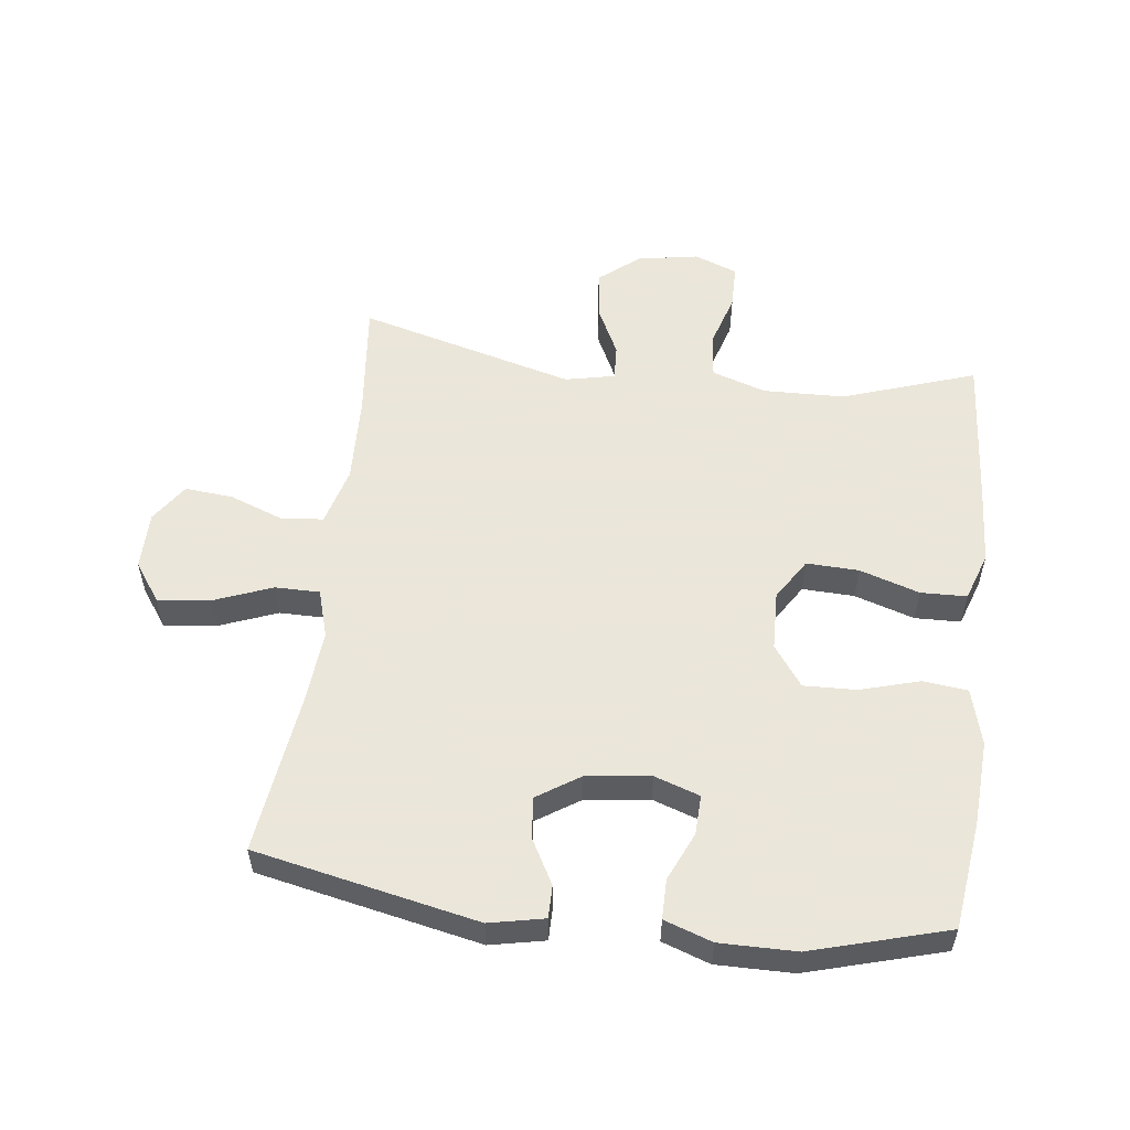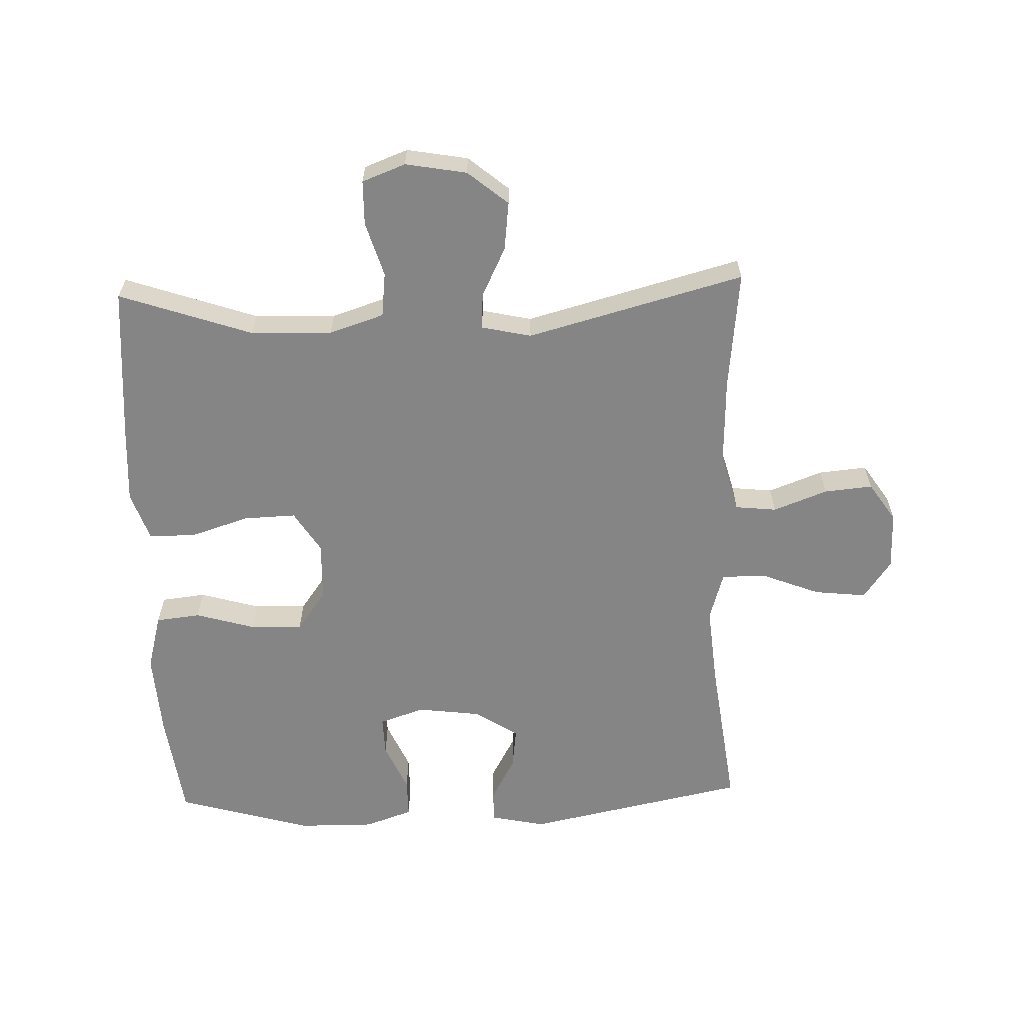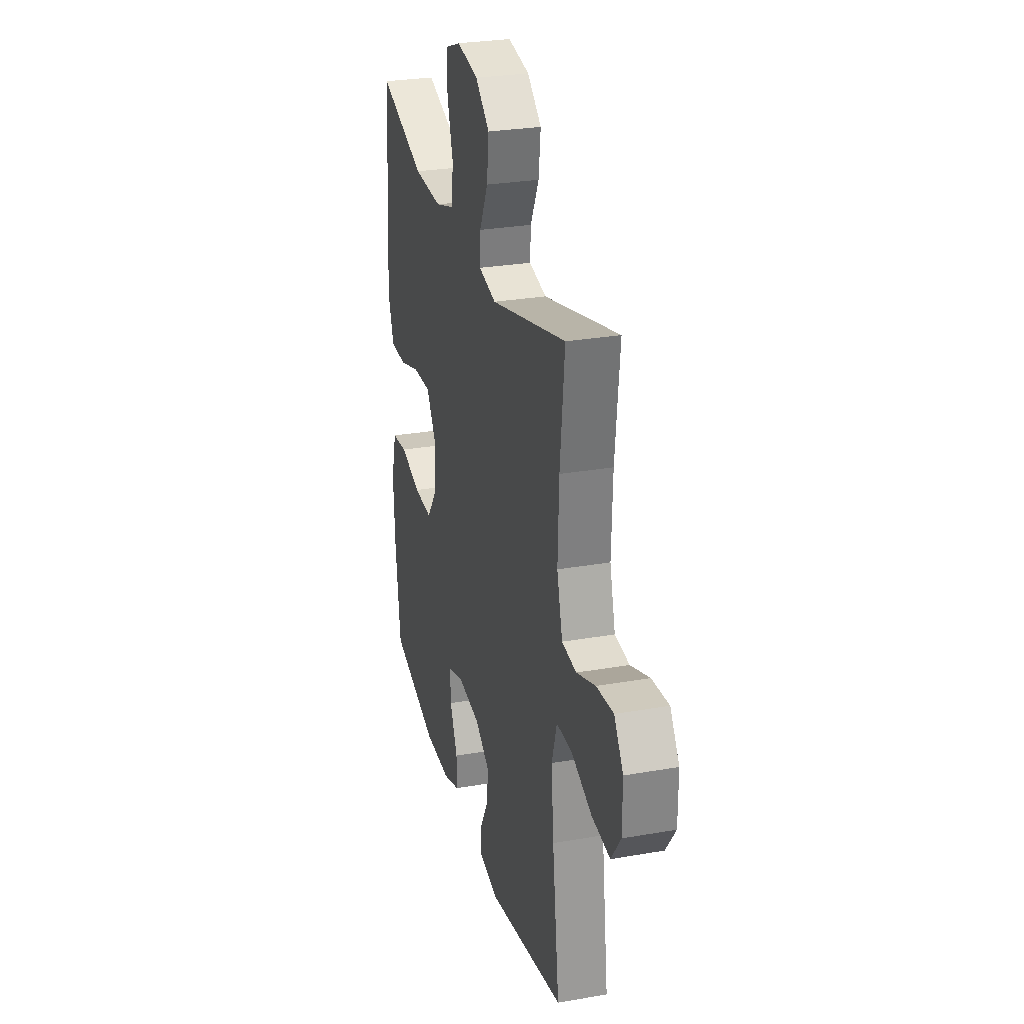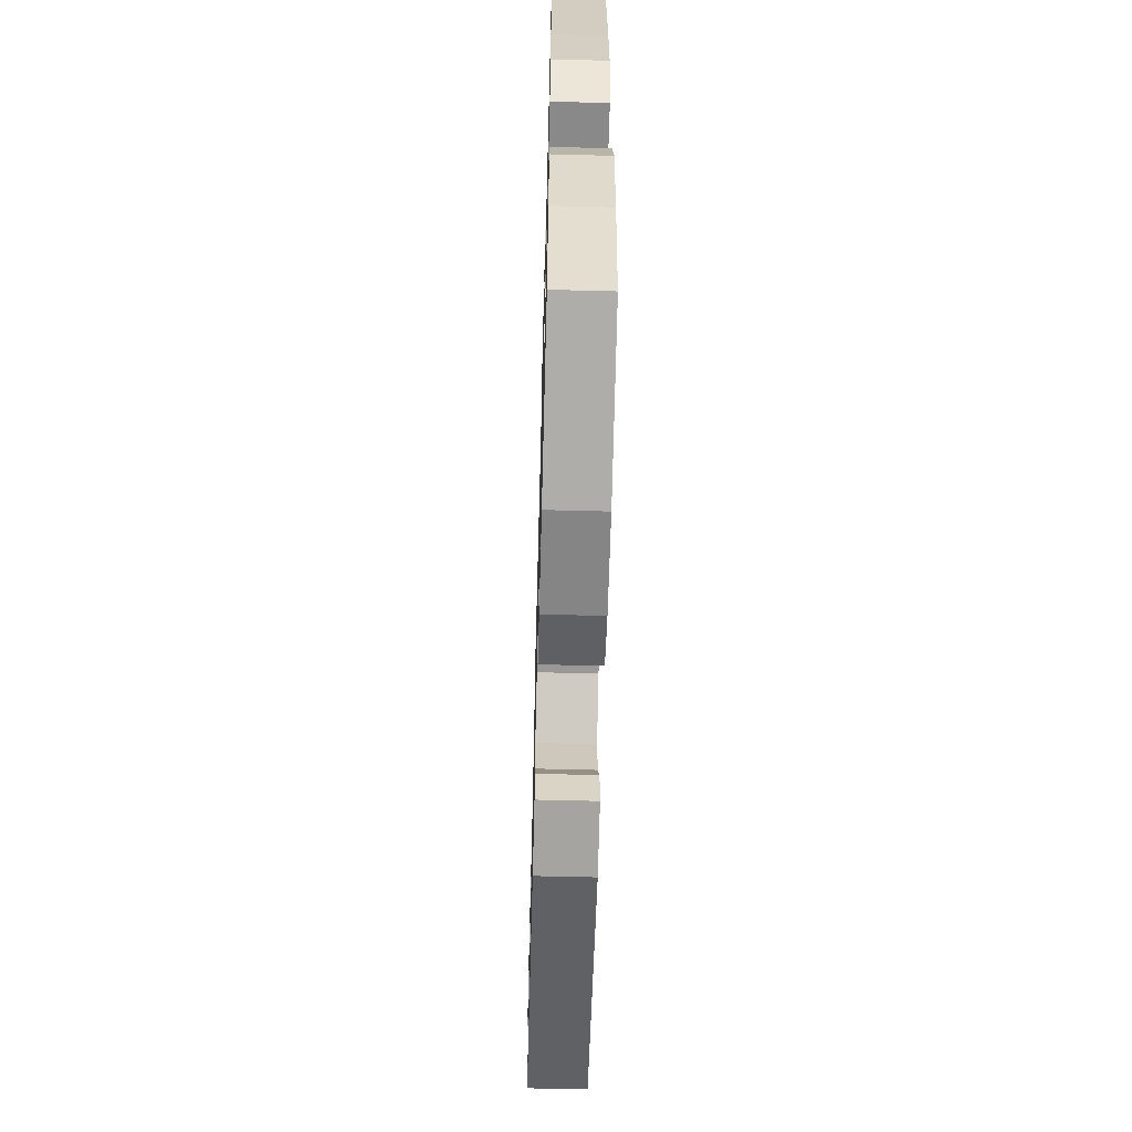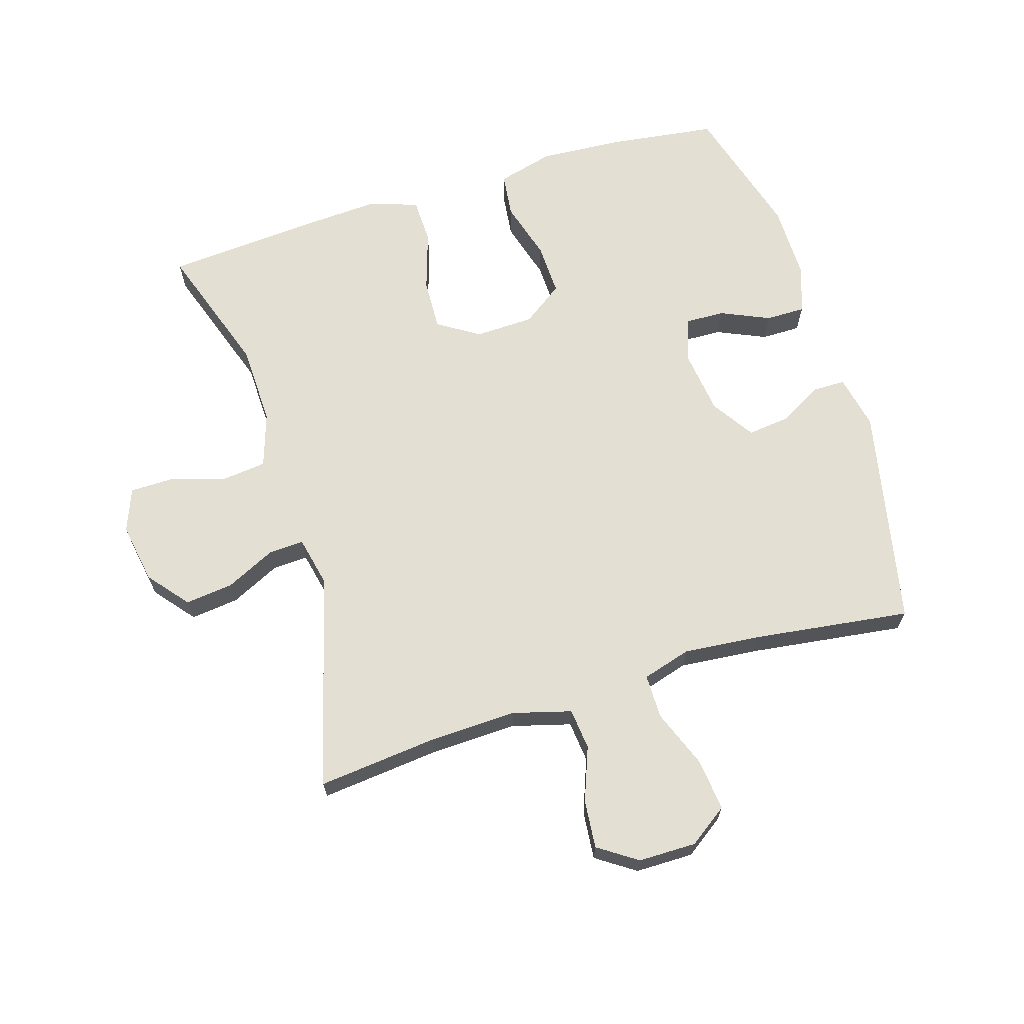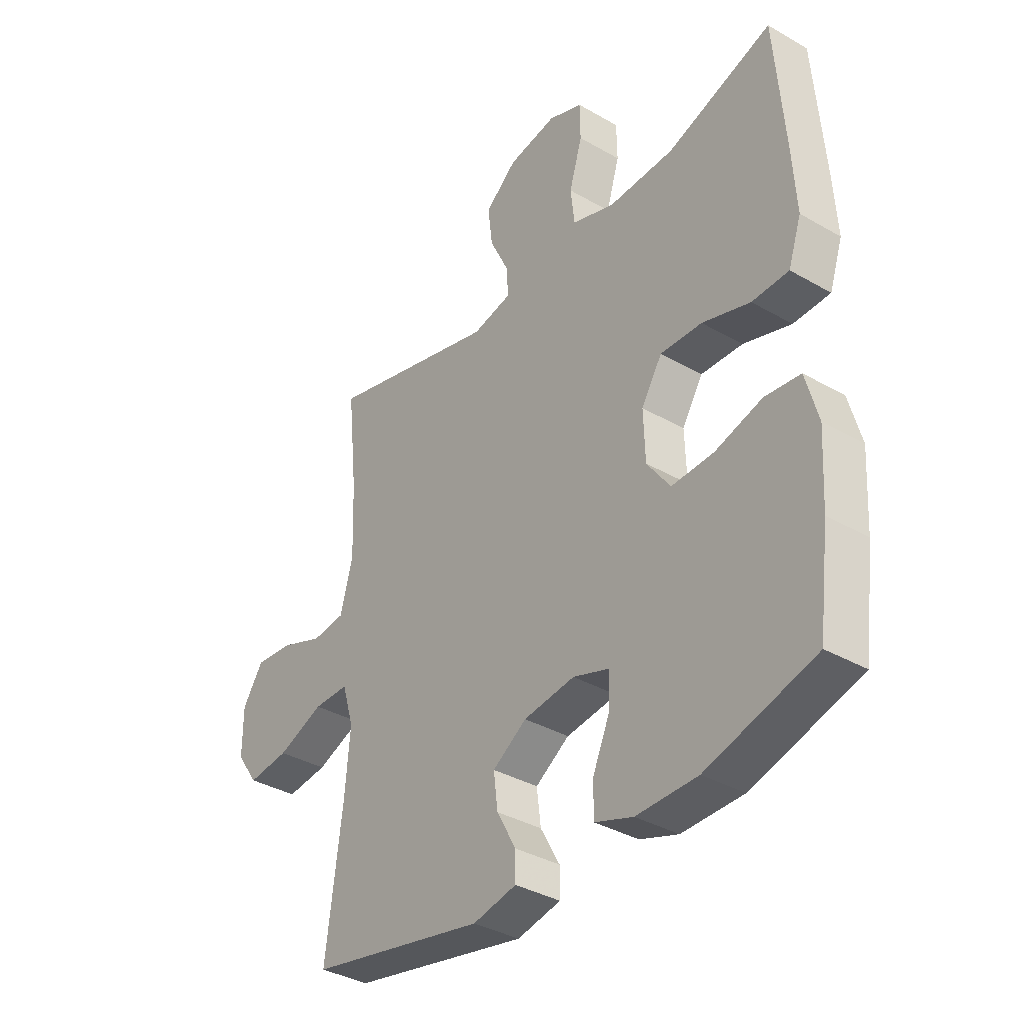
<metadata>
{"format":"obj","ext":"obj","renderer":"f3d","projection":"perspective","resolution":1024,"background":"white","views":[{"elev":55.0,"azim":-172.9,"up":"+Y"},{"elev":-61.7,"azim":1.9,"up":"+Y"},{"elev":28.2,"azim":75.2,"up":"+Z"},{"elev":-61.4,"azim":-91.5,"up":"+Z"},{"elev":66.5,"azim":73.0,"up":"+Y"},{"elev":-36.3,"azim":-127.0,"up":"+Z"}]}
</metadata>
<code>
v -0.5 0.07 -0.5
v -0.522 0.07 -0.33
v -0.53 0.07 -0.198
v -0.506 0.07 -0.109
v -0.436 0.07 -0.101
v -0.343 0.07 -0.128
v -0.26 0.07 -0.131
v -0.214 0.07 -0.067
v -0.211 0.07 0.026
v -0.252 0.07 0.091
v -0.334 0.07 0.088
v -0.428 0.07 0.058
v -0.5 0.07 0.06
v -0.526 0.07 0.136
v -0.519 0.07 0.253
v -0.5 0.07 0.5
v -0.292 0.07 0.429
v -0.164 0.07 0.425
v -0.078 0.07 0.453
v -0.07 0.07 0.523
v -0.096 0.07 0.609
v -0.095 0.07 0.679
v -0.027 0.07 0.705
v 0.069 0.07 0.688
v 0.132 0.07 0.636
v 0.123 0.07 0.56
v 0.085 0.07 0.482
v 0.082 0.07 0.426
v 0.16 0.07 0.409
v 0.5 0.07 0.5
v 0.48 0.07 0.312
v 0.475 0.07 0.174
v 0.5 0.07 0.082
v 0.565 0.07 0.075
v 0.65 0.07 0.107
v 0.726 0.07 0.114
v 0.767 0.07 0.053
v 0.767 0.07 -0.038
v 0.724 0.07 -0.099
v 0.642 0.07 -0.09
v 0.55 0.07 -0.054
v 0.48 0.07 -0.054
v 0.457 0.07 -0.131
v 0.468 0.07 -0.253
v 0.5 0.07 -0.5
v 0.151 0.07 -0.572
v 0.065 0.07 -0.554
v 0.065 0.07 -0.503
v 0.103 0.07 -0.434
v 0.111 0.07 -0.368
v 0.044 0.07 -0.324
v -0.057 0.07 -0.311
v -0.128 0.07 -0.335
v -0.126 0.07 -0.397
v -0.092 0.07 -0.474
v -0.092 0.07 -0.536
v -0.167 0.07 -0.562
v -0.287 0.07 -0.561
v -0.5 0 -0.5
v -0.522 0 -0.33
v -0.53 0 -0.198
v -0.506 0 -0.109
v -0.436 0 -0.101
v -0.343 0 -0.128
v -0.26 0 -0.131
v -0.214 0 -0.067
v -0.211 0 0.026
v -0.252 0 0.091
v -0.334 0 0.088
v -0.428 0 0.058
v -0.5 0 0.06
v -0.526 0 0.136
v -0.519 0 0.253
v -0.5 0 0.5
v -0.292 0 0.429
v -0.164 0 0.425
v -0.078 0 0.453
v -0.07 0 0.523
v -0.096 0 0.609
v -0.095 0 0.679
v -0.027 0 0.705
v 0.069 0 0.688
v 0.132 0 0.636
v 0.123 0 0.56
v 0.085 0 0.482
v 0.082 0 0.426
v 0.16 0 0.409
v 0.5 0 0.5
v 0.48 0 0.312
v 0.475 0 0.174
v 0.5 0 0.082
v 0.565 0 0.075
v 0.65 0 0.107
v 0.726 0 0.114
v 0.767 0 0.053
v 0.767 0 -0.038
v 0.724 0 -0.099
v 0.642 0 -0.09
v 0.55 0 -0.054
v 0.48 0 -0.054
v 0.457 0 -0.131
v 0.468 0 -0.253
v 0.5 0 -0.5
v 0.151 0 -0.572
v 0.065 0 -0.554
v 0.065 0 -0.503
v 0.103 0 -0.434
v 0.111 0 -0.368
v 0.044 0 -0.324
v -0.057 0 -0.311
v -0.128 0 -0.335
v -0.126 0 -0.397
v -0.092 0 -0.474
v -0.092 0 -0.536
v -0.167 0 -0.562
v -0.287 0 -0.561
f 4 5 6
f 3 4 6
f 2 3 6
f 1 2 6
f 58 1 6
f 57 58 6
f 56 57 6
f 55 56 6
f 54 55 6
f 53 54 6 7
f 52 53 7 8
f 51 52 8 9
f 50 51 9 10
f 47 48 49
f 46 47 49
f 45 46 49
f 44 45 49
f 43 44 49 50
f 42 43 50 10
f 39 40 41
f 38 39 41
f 37 38 41
f 36 37 41
f 35 36 41
f 34 35 41
f 41 42 10
f 34 41 10
f 33 34 10
f 29 30 31
f 28 29 31 32
f 25 26 27
f 24 25 27
f 23 24 27
f 22 23 27
f 21 22 27
f 20 21 27
f 19 20 27 28
f 32 33 10
f 28 32 10
f 19 28 10
f 18 19 10
f 15 16 17
f 14 15 17
f 13 14 17
f 12 13 17
f 11 12 17
f 10 11 17 18
f 64 63 62
f 64 62 61
f 64 61 60
f 64 60 59
f 64 59 116
f 64 116 115
f 64 115 114
f 64 114 113
f 64 113 112
f 65 64 112 111
f 66 65 111 110
f 67 66 110 109
f 68 67 109 108
f 107 106 105
f 107 105 104
f 107 104 103
f 107 103 102
f 108 107 102 101
f 68 108 101 100
f 99 98 97
f 99 97 96
f 99 96 95
f 99 95 94
f 99 94 93
f 99 93 92
f 68 100 99
f 68 99 92
f 68 92 91
f 89 88 87
f 90 89 87 86
f 85 84 83
f 85 83 82
f 85 82 81
f 85 81 80
f 85 80 79
f 85 79 78
f 86 85 78 77
f 68 91 90
f 68 90 86
f 68 86 77
f 68 77 76
f 75 74 73
f 75 73 72
f 75 72 71
f 75 71 70
f 75 70 69
f 76 75 69 68
f 1 59 60 2
f 2 60 61 3
f 3 61 62 4
f 4 62 63 5
f 5 63 64 6
f 6 64 65 7
f 7 65 66 8
f 8 66 67 9
f 9 67 68 10
f 10 68 69 11
f 11 69 70 12
f 12 70 71 13
f 13 71 72 14
f 14 72 73 15
f 15 73 74 16
f 16 74 75 17
f 17 75 76 18
f 18 76 77 19
f 19 77 78 20
f 20 78 79 21
f 21 79 80 22
f 22 80 81 23
f 23 81 82 24
f 24 82 83 25
f 25 83 84 26
f 26 84 85 27
f 27 85 86 28
f 28 86 87 29
f 29 87 88 30
f 30 88 89 31
f 31 89 90 32
f 32 90 91 33
f 33 91 92 34
f 34 92 93 35
f 35 93 94 36
f 36 94 95 37
f 37 95 96 38
f 38 96 97 39
f 39 97 98 40
f 40 98 99 41
f 41 99 100 42
f 42 100 101 43
f 43 101 102 44
f 44 102 103 45
f 45 103 104 46
f 46 104 105 47
f 47 105 106 48
f 48 106 107 49
f 49 107 108 50
f 50 108 109 51
f 51 109 110 52
f 52 110 111 53
f 53 111 112 54
f 54 112 113 55
f 55 113 114 56
f 56 114 115 57
f 57 115 116 58
f 58 116 59 1

</code>
